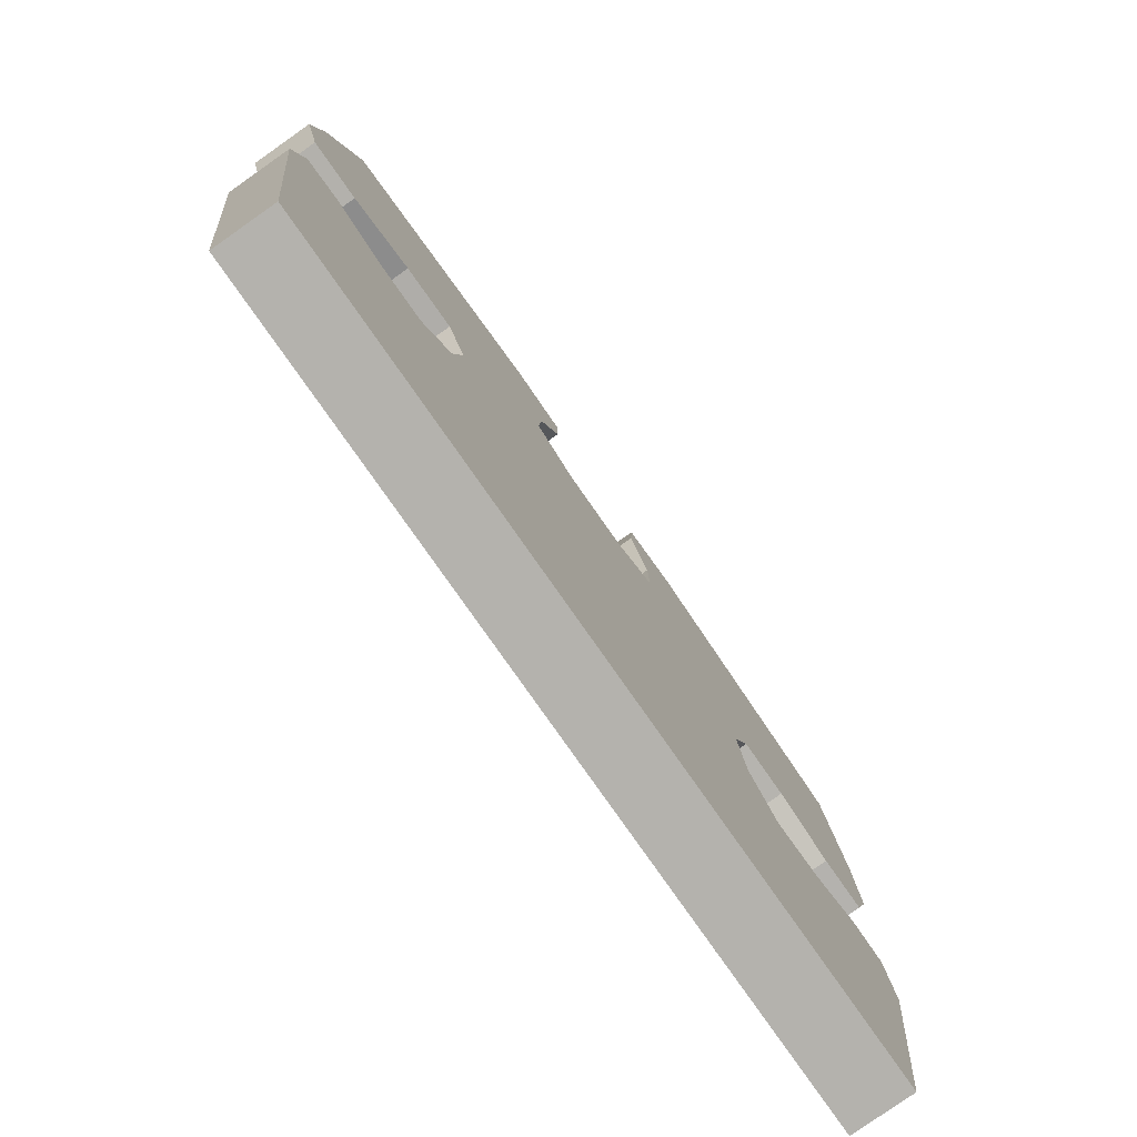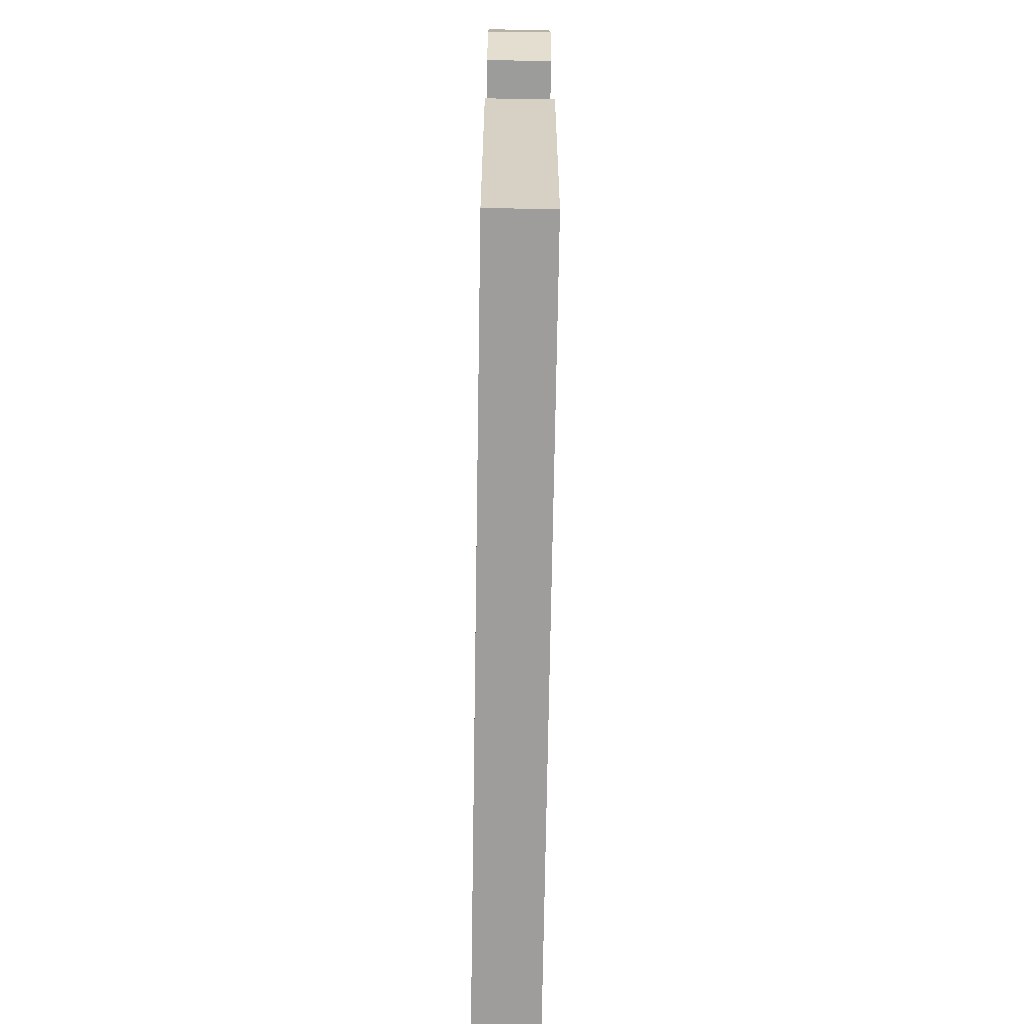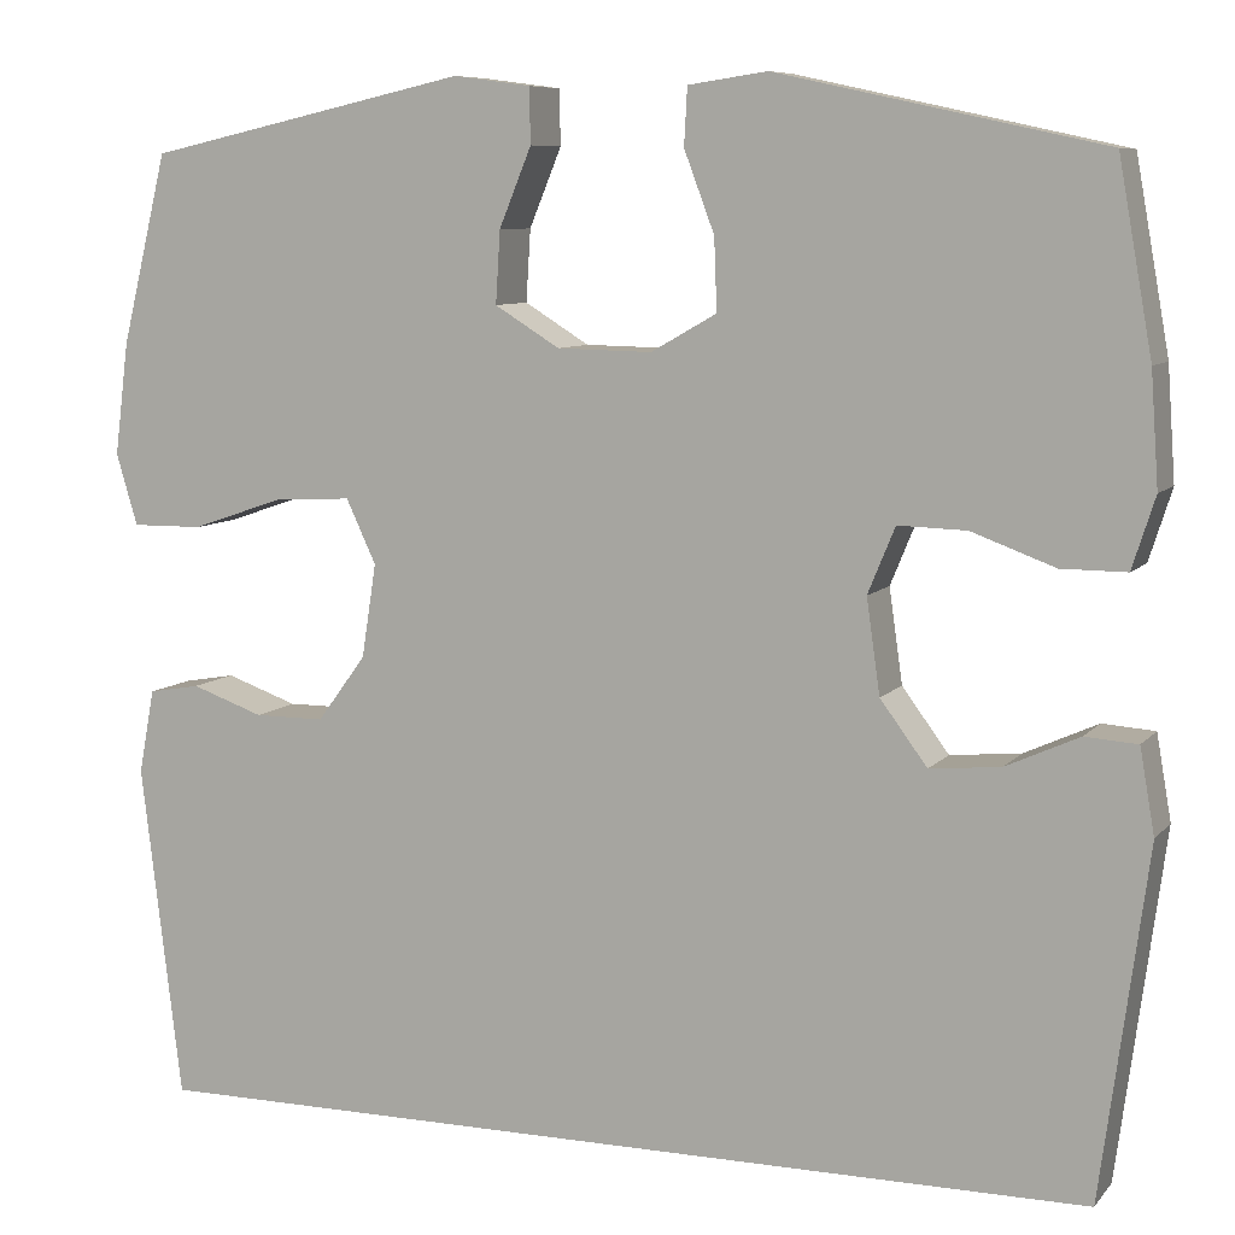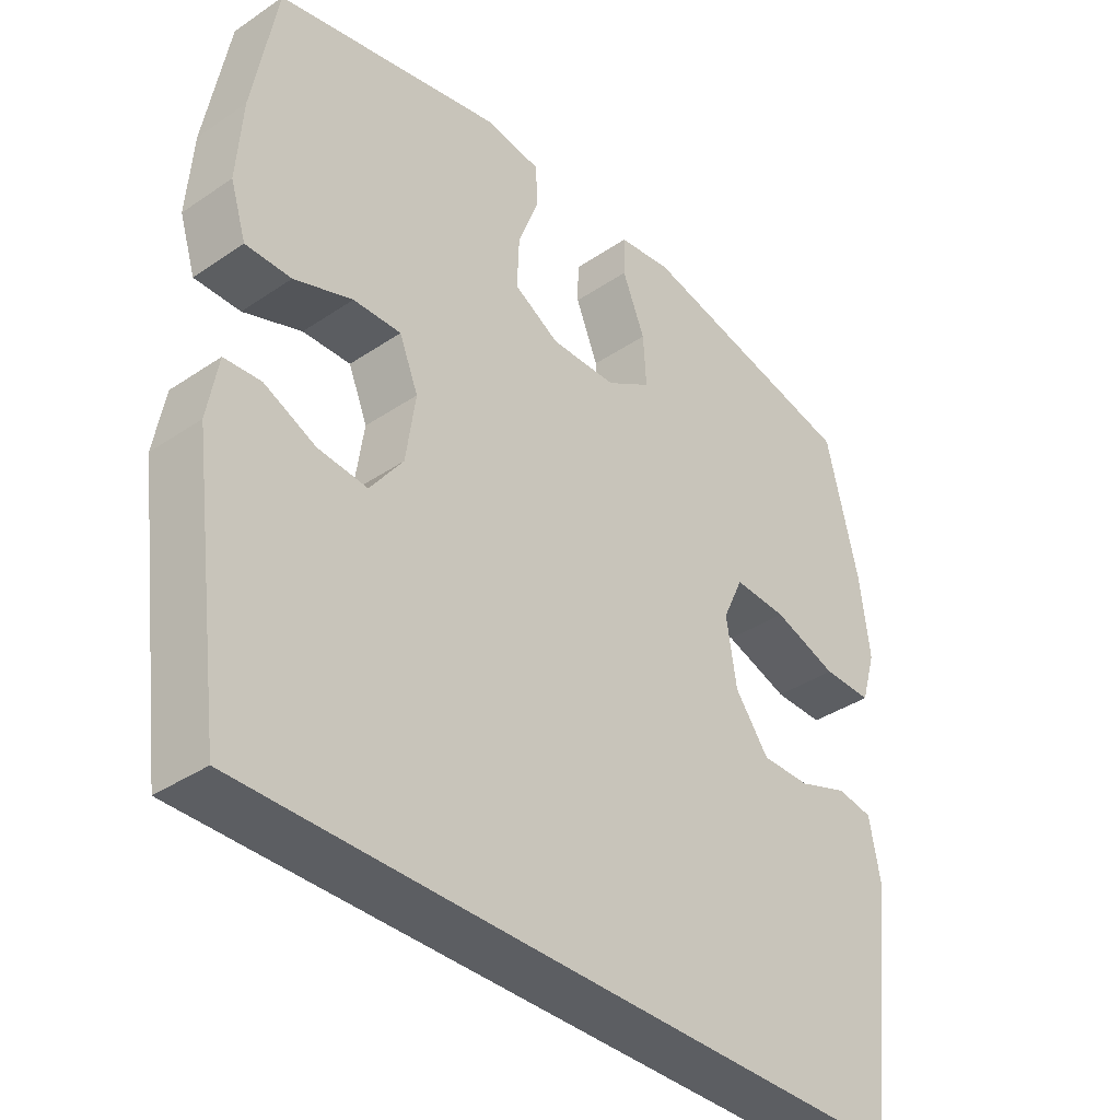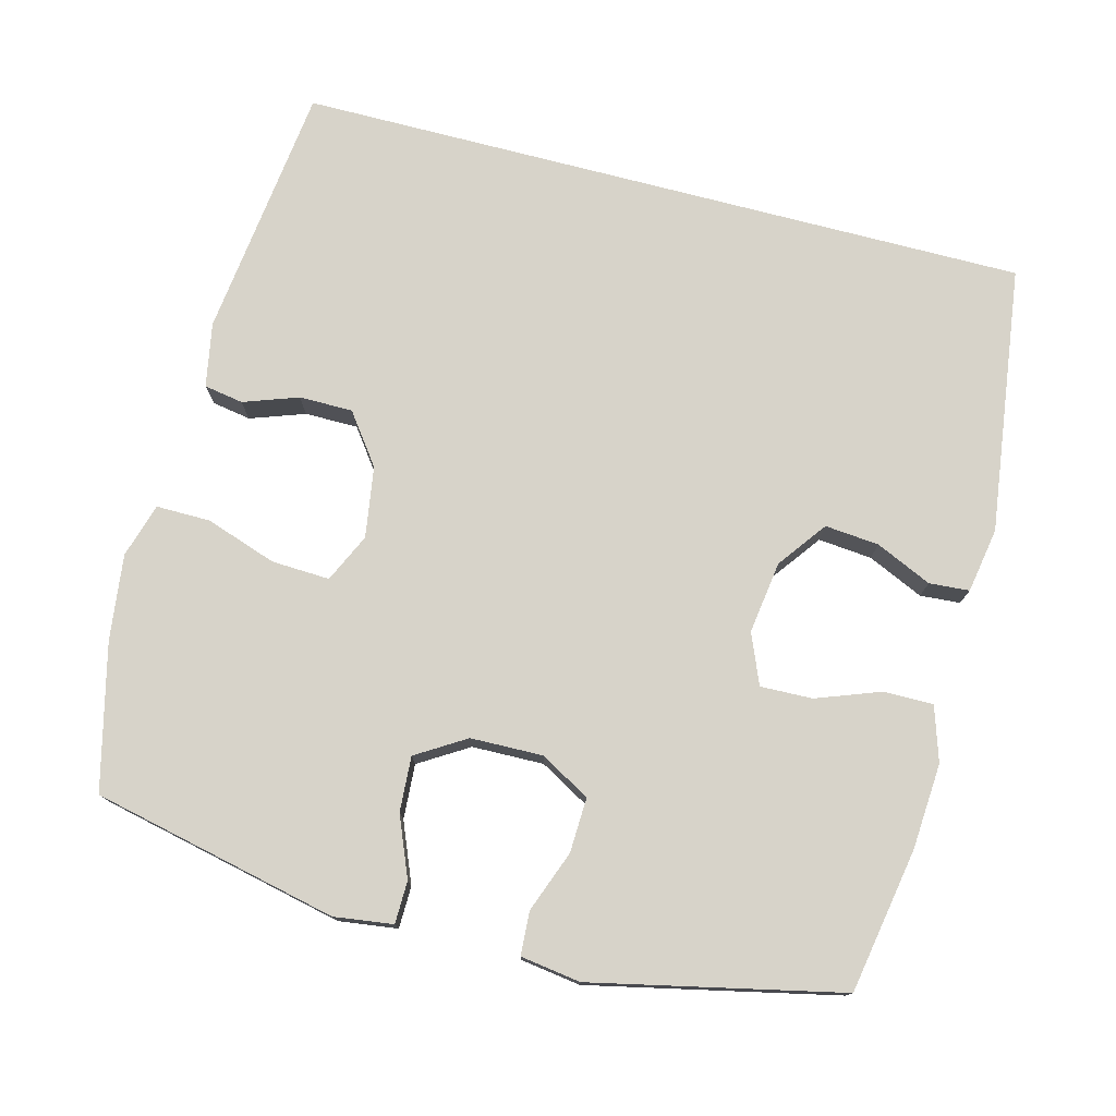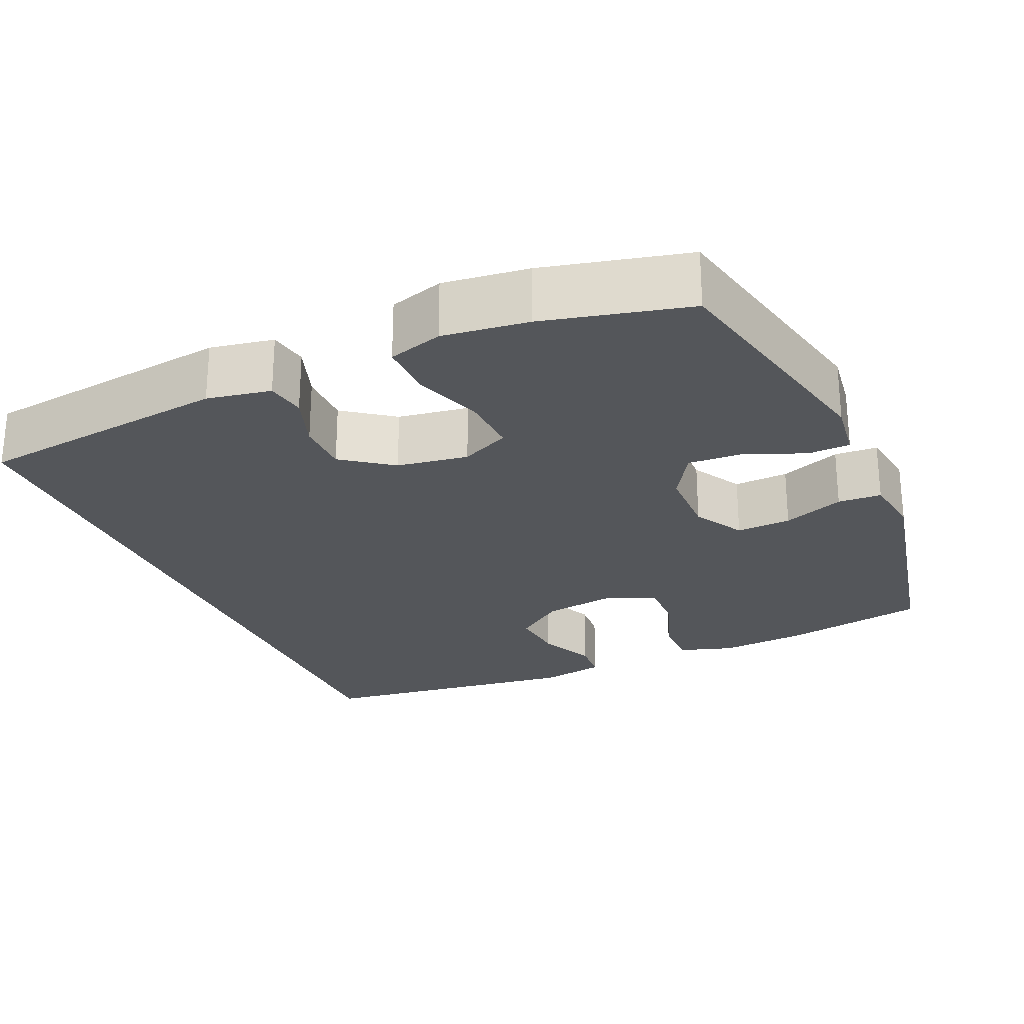
<metadata>
{"format":"obj","ext":"obj","renderer":"f3d","projection":"perspective","resolution":1024,"background":"white","views":[{"elev":-79.5,"azim":-54.9,"up":"+Z"},{"elev":-70.5,"azim":-90.9,"up":"+Z"},{"elev":8.1,"azim":22.1,"up":"+Z"},{"elev":-37.5,"azim":130.9,"up":"+Z"},{"elev":76.4,"azim":14.6,"up":"+Y"},{"elev":-25.6,"azim":-66.1,"up":"+Y"}]}
</metadata>
<code>
o path8712
v -0.5483 0.0375 0.2928
v -0.5629 0.0375 0.1758
v -0.5408 0.0375 0.1017
v -0.4669 0.0375 0.1024
v -0.3703 0.0375 0.1353
v -0.2907 0.0375 0.1391
v -0.2597 0.0375 0.07262
v -0.2749 0.0375 -0.02468
v -0.3253 0.0375 -0.09312
v -0.3982 0.0375 -0.09332
v -0.4728 0.0375 -0.06702
v -0.5262 0.0375 -0.07624
v -0.5426 0.0375 -0.1637
v -0.5003 0.0375 -0.5119
v 0.5014 0.0375 -0.5119
v 0.55 0.0375 -0.148
v 0.5346 0.0375 -0.05947
v 0.48 0.0375 -0.05552
v 0.4036 0.0375 -0.09032
v 0.33 0.0375 -0.09729
v 0.2809 0.0375 -0.03129
v 0.2669 0.0375 0.06713
v 0.2952 0.0375 0.136
v 0.3665 0.0375 0.1339
v 0.4532 0.0375 0.1019
v 0.5209 0.0375 0.1016
v 0.5447 0.0375 0.1759
v 0.5365 0.0375 0.2929
v 0.5014 0.0375 0.49
v 0.1632 0.0375 0.564
v 0.08115 0.0375 0.5521
v 0.0778 0.0375 0.4927
v 0.1093 0.0375 0.4091
v 0.1122 0.0375 0.3343
v 0.04403 0.0375 0.2956
v -0.05448 0.0375 0.2975
v -0.1217 0.0375 0.339
v -0.1171 0.0375 0.414
v -0.08347 0.0375 0.496
v -0.08468 0.0375 0.5535
v -0.1649 0.0375 0.5643
v -0.5003 0.0375 0.49
v -0.5483 -0.0375 0.2928
v -0.5629 -0.0375 0.1758
v -0.5408 -0.0375 0.1017
v -0.4669 -0.0375 0.1024
v -0.3703 -0.0375 0.1353
v -0.2907 -0.0375 0.1391
v -0.2597 -0.0375 0.07262
v -0.2749 -0.0375 -0.02468
v -0.3253 -0.0375 -0.09312
v -0.3982 -0.0375 -0.09332
v -0.4728 -0.0375 -0.06702
v -0.5262 -0.0375 -0.07624
v -0.5426 -0.0375 -0.1637
v -0.5003 -0.0375 -0.5119
v 0.5014 -0.0375 -0.5119
v 0.55 -0.0375 -0.148
v 0.5346 -0.0375 -0.05947
v 0.48 -0.0375 -0.05552
v 0.4036 -0.0375 -0.09032
v 0.33 -0.0375 -0.09729
v 0.2809 -0.0375 -0.03129
v 0.2669 -0.0375 0.06713
v 0.2952 -0.0375 0.136
v 0.3665 -0.0375 0.1339
v 0.4532 -0.0375 0.1019
v 0.5209 -0.0375 0.1016
v 0.5447 -0.0375 0.1759
v 0.5365 -0.0375 0.2929
v 0.5014 -0.0375 0.49
v 0.1632 -0.0375 0.564
v 0.08115 -0.0375 0.5521
v 0.0778 -0.0375 0.4927
v 0.1093 -0.0375 0.4091
v 0.1122 -0.0375 0.3343
v 0.04403 -0.0375 0.2956
v -0.05448 -0.0375 0.2975
v -0.1217 -0.0375 0.339
v -0.1171 -0.0375 0.414
v -0.08347 -0.0375 0.496
v -0.08468 -0.0375 0.5535
v -0.1649 -0.0375 0.5643
v -0.5003 -0.0375 0.49
v -0.5483 0.0375 0.2928
v -0.5629 0.0375 0.1758
v -0.5408 0.0375 0.1017
v -0.5408 0.0375 0.1017
v -0.5262 0.0375 -0.07624
v -0.5262 0.0375 -0.07624
v -0.5426 0.0375 -0.1637
v -0.4669 0.0375 0.1024
v -0.4728 0.0375 -0.06702
v -0.5003 0.0375 0.49
v -0.5003 0.0375 0.49
v -0.5003 0.0375 -0.5119
v -0.5003 0.0375 -0.5119
v 0.5014 0.0375 -0.5119
v 0.5014 0.0375 -0.5119
v -0.3982 0.0375 -0.09332
v -0.3703 0.0375 0.1353
v -0.3253 0.0375 -0.09312
v -0.2907 0.0375 0.1391
v -0.2907 0.0375 0.1391
v -0.2749 0.0375 -0.02468
v -0.2597 0.0375 0.07262
v -0.1649 0.0375 0.5643
v -0.08468 0.0375 0.5535
v -0.08468 0.0375 0.5535
v -0.1217 0.0375 0.339
v -0.1217 0.0375 0.339
v -0.1171 0.0375 0.414
v -0.05448 0.0375 0.2975
v -0.08347 0.0375 0.496
v 0.04403 0.0375 0.2956
v 0.1122 0.0375 0.3343
v 0.1122 0.0375 0.3343
v 0.08115 0.0375 0.5521
v 0.08115 0.0375 0.5521
v 0.0778 0.0375 0.4927
v 0.1093 0.0375 0.4091
v 0.1632 0.0375 0.564
v 0.2809 0.0375 -0.03129
v 0.2669 0.0375 0.06713
v 0.2952 0.0375 0.136
v 0.2952 0.0375 0.136
v 0.33 0.0375 -0.09729
v 0.3665 0.0375 0.1339
v 0.4036 0.0375 -0.09032
v 0.4532 0.0375 0.1019
v 0.48 0.0375 -0.05552
v 0.5014 0.0375 0.49
v 0.5014 0.0375 0.49
v 0.5209 0.0375 0.1016
v 0.5209 0.0375 0.1016
v 0.5346 0.0375 -0.05947
v 0.5346 0.0375 -0.05947
v 0.5365 0.0375 0.2929
v 0.5447 0.0375 0.1759
v 0.55 0.0375 -0.148
v -0.5483 -0.0375 0.2928
v -0.5629 -0.0375 0.1758
v -0.5408 -0.0375 0.1017
v -0.5408 -0.0375 0.1017
v -0.5262 -0.0375 -0.07624
v -0.5262 -0.0375 -0.07624
v -0.5426 -0.0375 -0.1637
v -0.4669 -0.0375 0.1024
v -0.4728 -0.0375 -0.06702
v -0.5003 -0.0375 0.49
v -0.5003 -0.0375 0.49
v -0.5003 -0.0375 -0.5119
v -0.5003 -0.0375 -0.5119
v 0.5014 -0.0375 -0.5119
v 0.5014 -0.0375 -0.5119
v -0.3982 -0.0375 -0.09332
v -0.3703 -0.0375 0.1353
v -0.3253 -0.0375 -0.09312
v -0.2907 -0.0375 0.1391
v -0.2907 -0.0375 0.1391
v -0.2749 -0.0375 -0.02468
v -0.2597 -0.0375 0.07262
v -0.1649 -0.0375 0.5643
v -0.08468 -0.0375 0.5535
v -0.08468 -0.0375 0.5535
v -0.1217 -0.0375 0.339
v -0.1217 -0.0375 0.339
v -0.1171 -0.0375 0.414
v -0.05448 -0.0375 0.2975
v -0.08347 -0.0375 0.496
v 0.04403 -0.0375 0.2956
v 0.1122 -0.0375 0.3343
v 0.1122 -0.0375 0.3343
v 0.08115 -0.0375 0.5521
v 0.08115 -0.0375 0.5521
v 0.0778 -0.0375 0.4927
v 0.1093 -0.0375 0.4091
v 0.1632 -0.0375 0.564
v 0.2809 -0.0375 -0.03129
v 0.2669 -0.0375 0.06713
v 0.2952 -0.0375 0.136
v 0.2952 -0.0375 0.136
v 0.33 -0.0375 -0.09729
v 0.3665 -0.0375 0.1339
v 0.4036 -0.0375 -0.09032
v 0.4532 -0.0375 0.1019
v 0.48 -0.0375 -0.05552
v 0.5014 -0.0375 0.49
v 0.5014 -0.0375 0.49
v 0.5209 -0.0375 0.1016
v 0.5209 -0.0375 0.1016
v 0.5346 -0.0375 -0.05947
v 0.5346 -0.0375 -0.05947
v 0.5365 -0.0375 0.2929
v 0.5447 -0.0375 0.1759
v 0.55 -0.0375 -0.148
f 177 178 176
f 195 186 190
f 194 172 181
f 185 154 196
f 195 184 186
f 150 159 166
f 185 196 187
f 162 161 180
f 147 149 145
f 154 183 152
f 156 149 147
f 156 152 158
f 171 181 172
f 163 150 168
f 172 188 177
f 168 150 166
f 150 157 159
f 164 163 170
f 169 159 162
f 174 176 178
f 166 159 169
f 180 161 179
f 178 177 188
f 187 196 192
f 171 180 181
f 152 156 147
f 188 172 194
f 170 163 168
f 143 148 142
f 194 181 184
f 194 184 195
f 171 162 180
f 142 157 141
f 141 157 150
f 169 162 171
f 179 158 183
f 161 158 179
f 157 142 148
f 158 152 183
f 183 154 185
f 1 2 44 43
f 2 88 144 44
f 90 13 55 146
f 3 4 46 45
f 11 12 54 53
f 95 1 43 151
f 13 97 153 55
f 14 99 155 56
f 10 11 53 52
f 4 5 47 46
f 9 10 52 51
f 5 104 160 47
f 8 9 51 50
f 6 7 49 48
f 41 42 84 83
f 7 8 50 49
f 109 41 83 165
f 111 38 80 167
f 36 37 79 78
f 39 40 82 81
f 38 39 81 80
f 35 36 78 77
f 117 35 77 173
f 119 32 74 175
f 32 33 75 74
f 30 31 73 72
f 33 34 76 75
f 21 22 64 63
f 22 126 182 64
f 20 21 63 62
f 23 24 66 65
f 19 20 62 61
f 24 25 67 66
f 18 19 61 60
f 133 30 72 189
f 25 135 191 67
f 137 18 60 193
f 28 29 71 70
f 27 28 70 69
f 26 27 69 68
f 16 17 59 58
f 15 16 58 57
f 121 120 122
f 139 134 130
f 138 125 116
f 129 140 98
f 139 130 128
f 94 110 103
f 129 131 140
f 106 124 105
f 91 89 93
f 98 96 127
f 100 91 93
f 100 102 96
f 115 116 125
f 107 112 94
f 116 121 132
f 112 110 94
f 94 103 101
f 108 114 107
f 113 106 103
f 118 122 120
f 110 113 103
f 124 123 105
f 122 132 121
f 131 136 140
f 115 125 124
f 96 91 100
f 132 138 116
f 114 112 107
f 87 86 92
f 138 128 125
f 138 139 128
f 115 124 106
f 86 85 101
f 85 94 101
f 113 115 106
f 123 127 102
f 105 123 102
f 101 92 86
f 102 127 96
f 127 129 98

</code>
